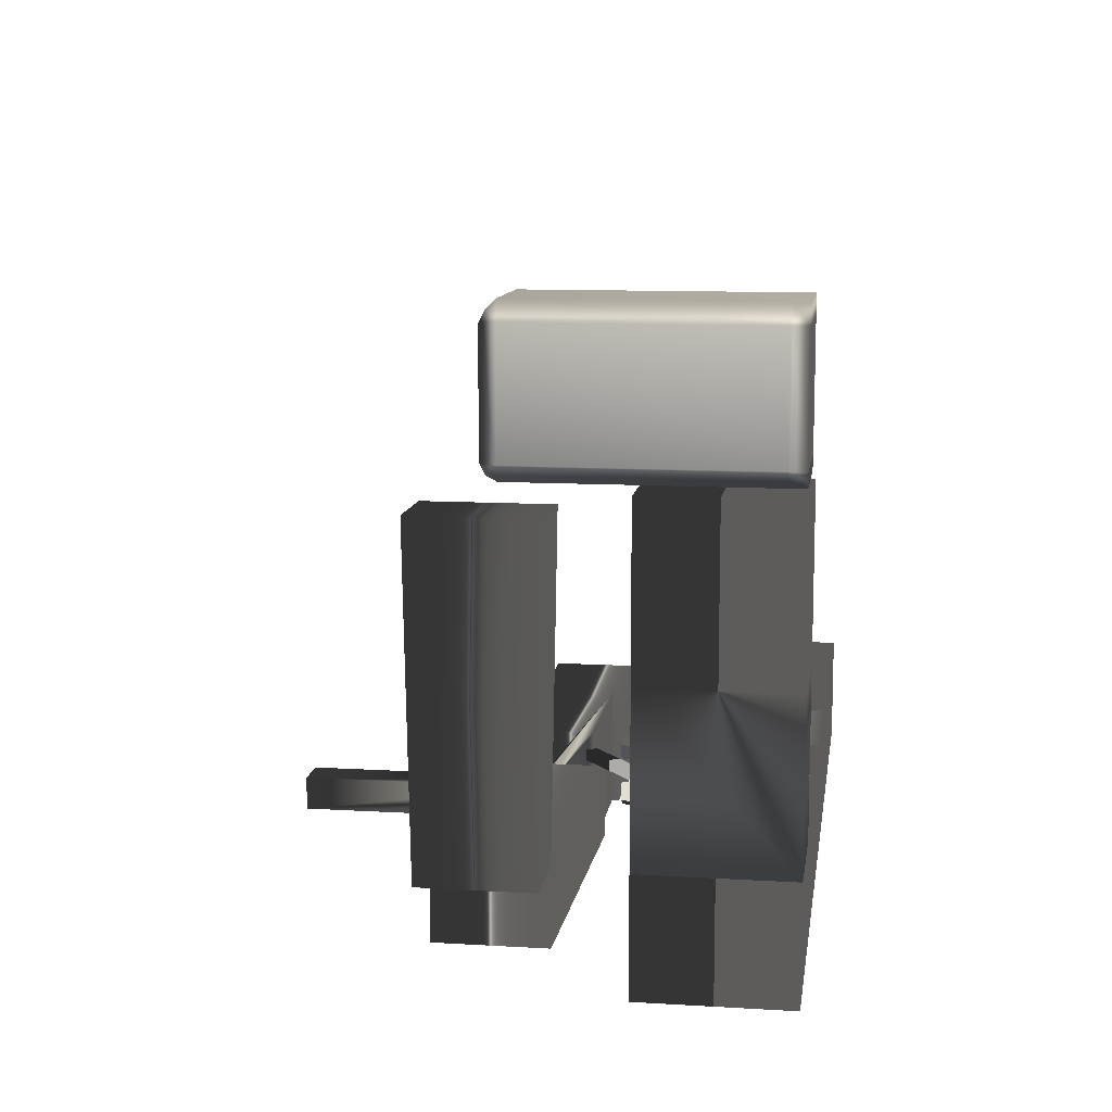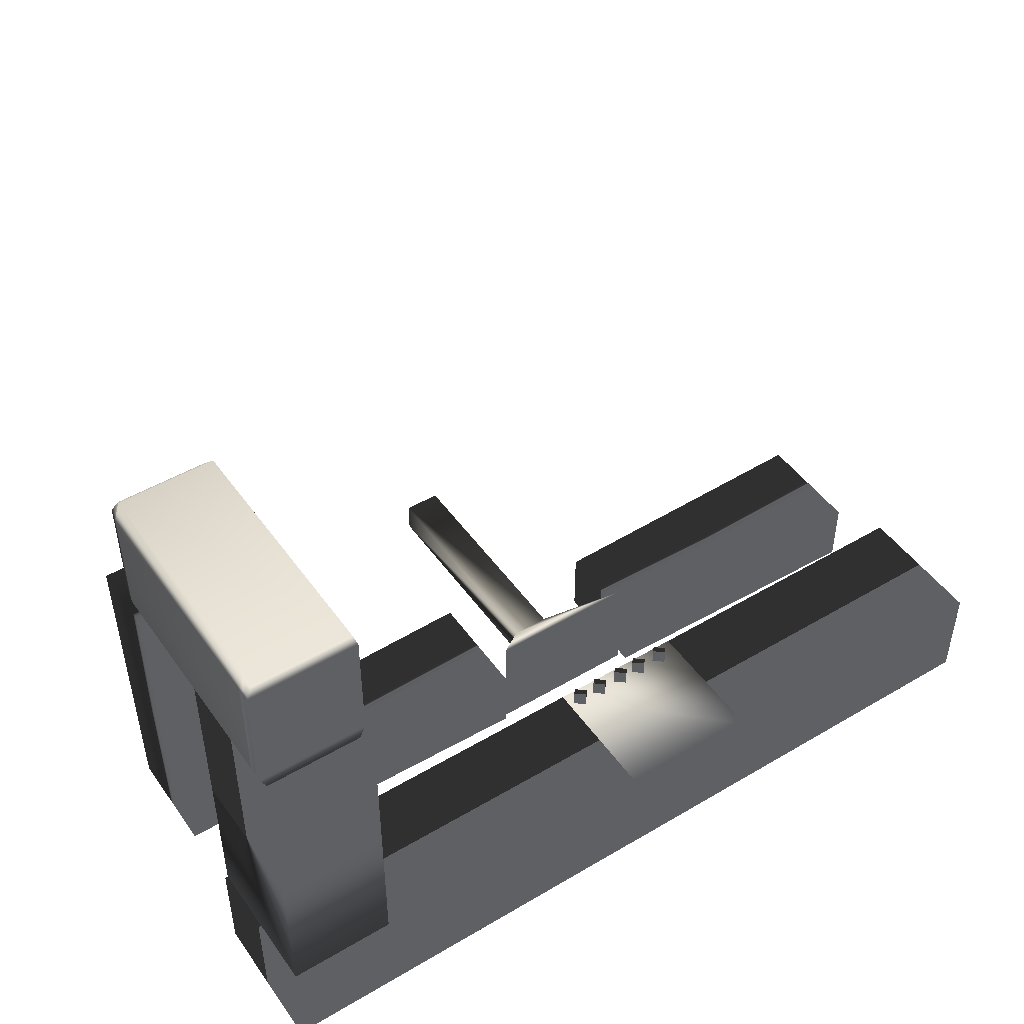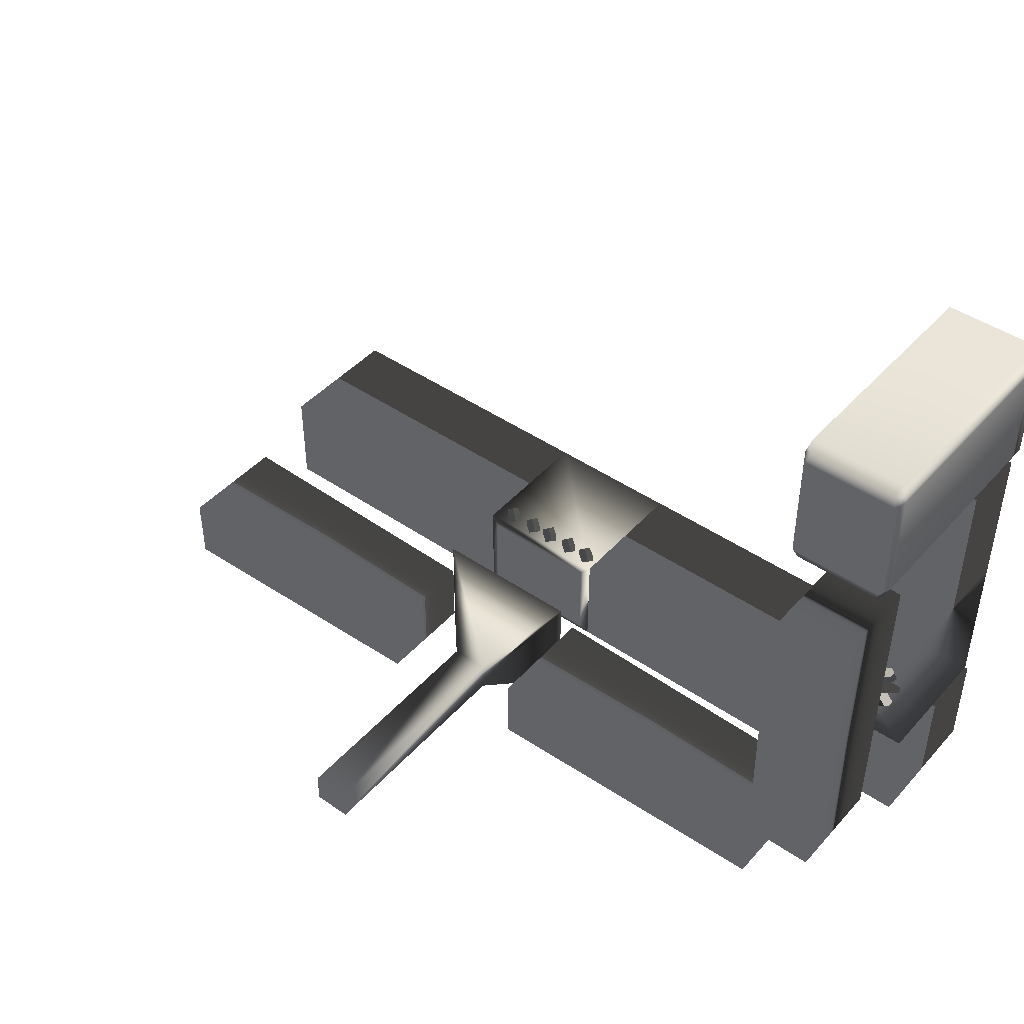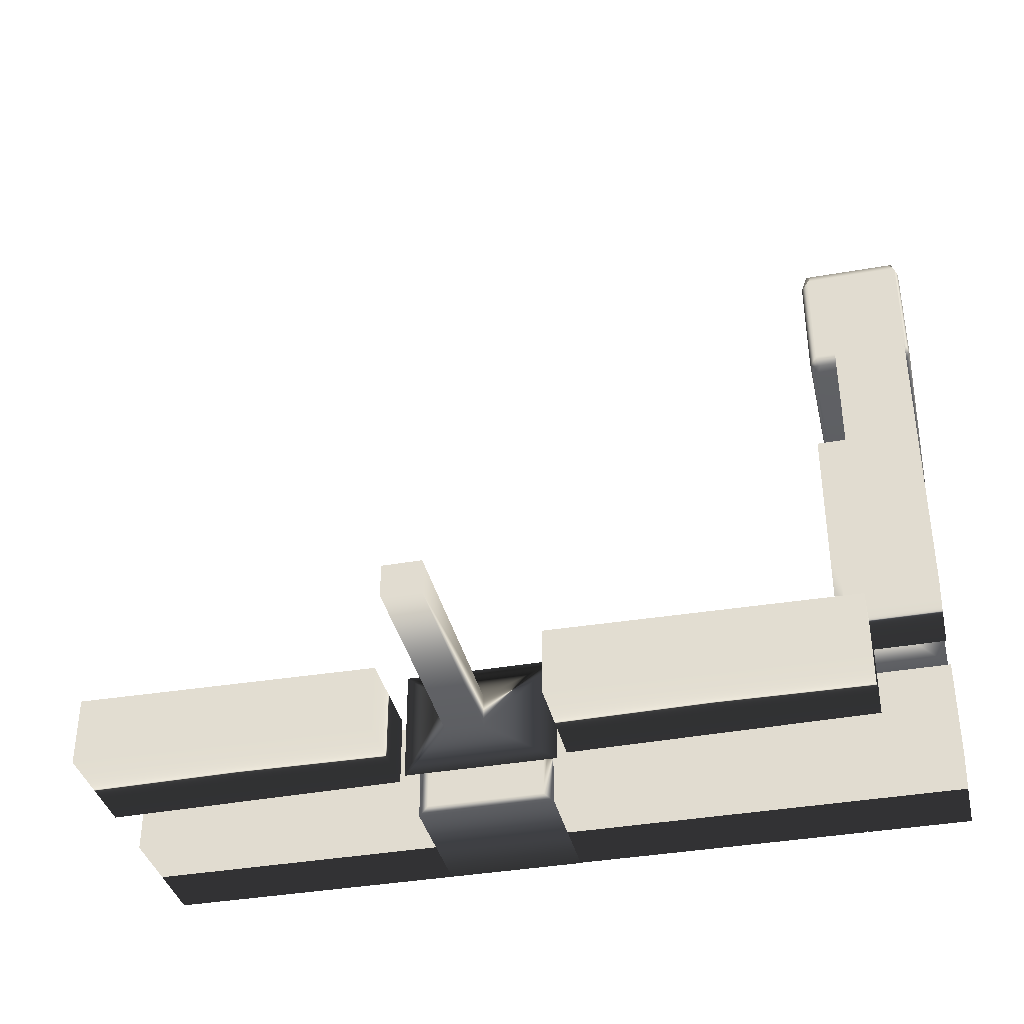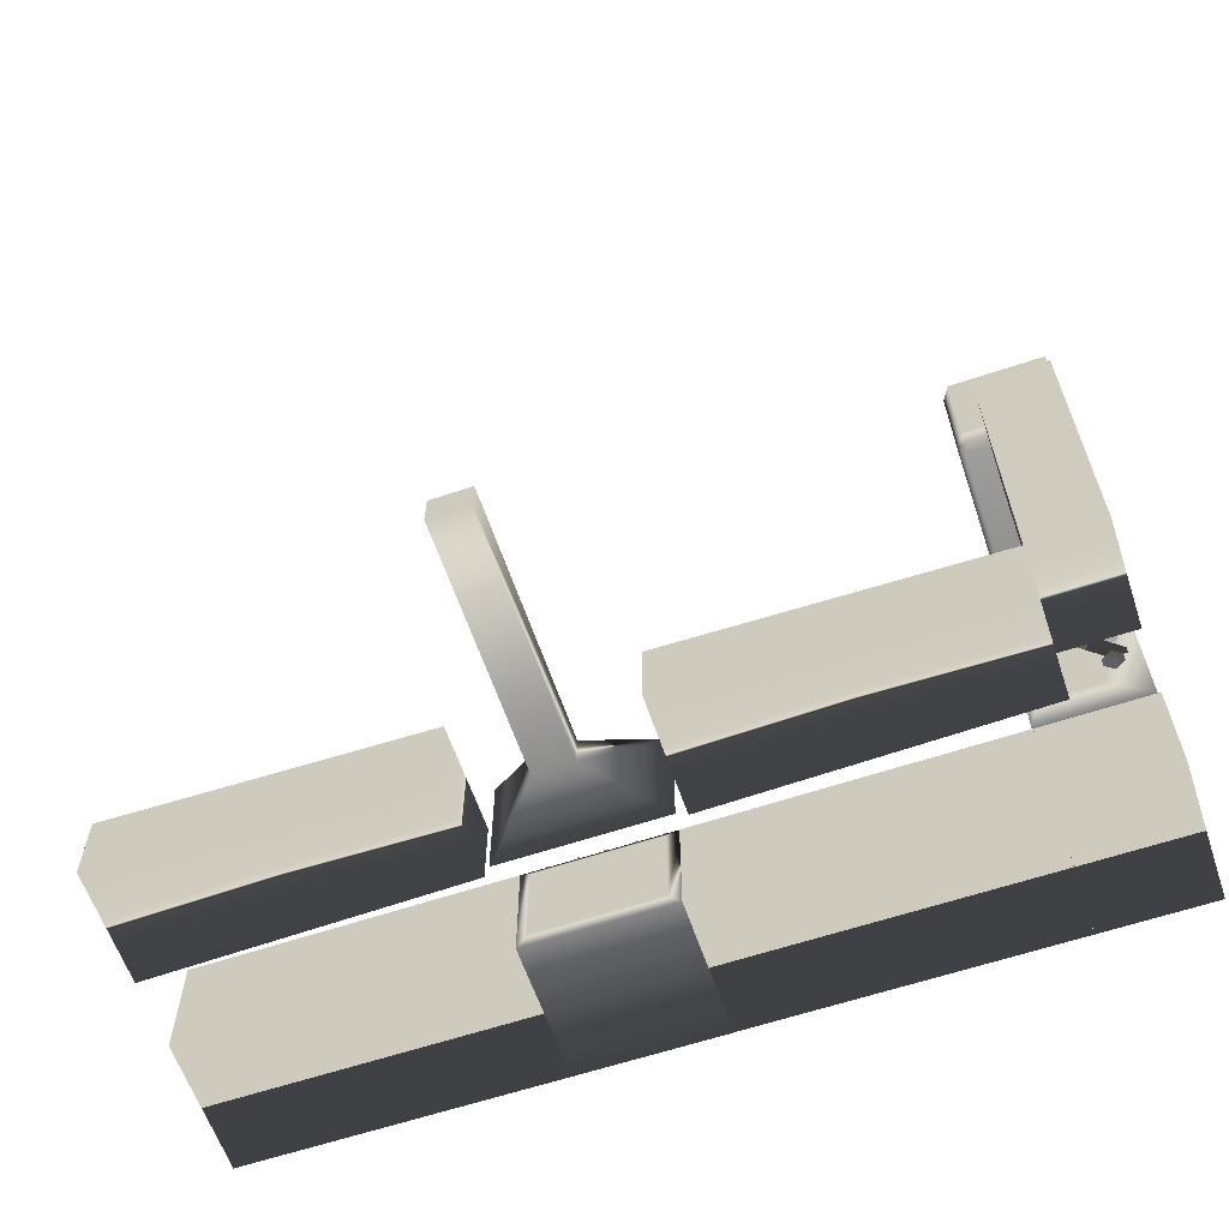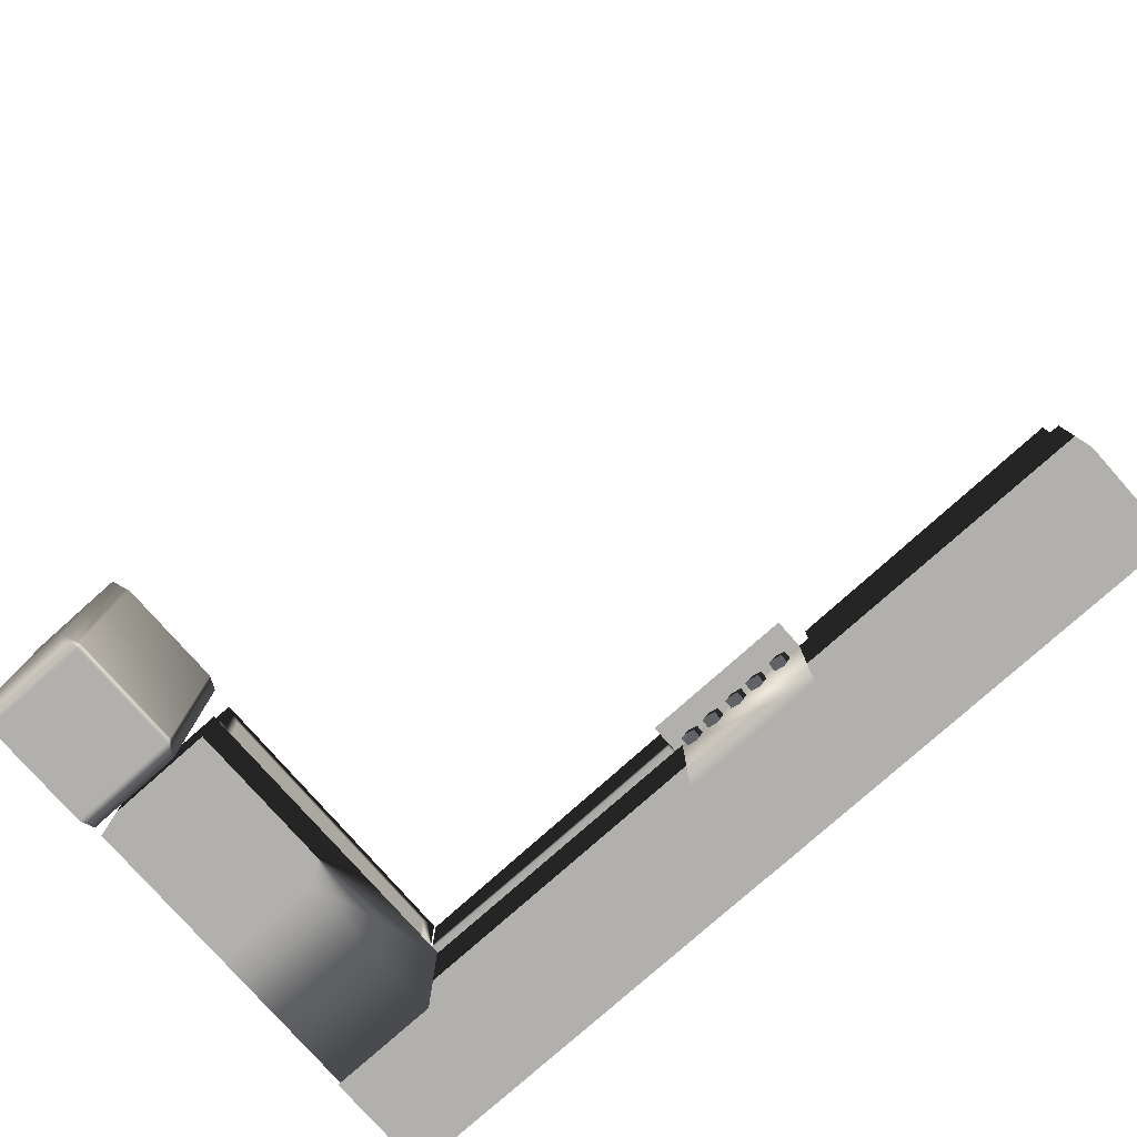
<metadata>
{"format":"obj","ext":"obj","renderer":"f3d","projection":"perspective","resolution":1024,"background":"white","views":[{"elev":10.8,"azim":-81.6,"up":"+Z"},{"elev":47.3,"azim":-33.7,"up":"+Z"},{"elev":44.5,"azim":-141.3,"up":"+Z"},{"elev":-37.0,"azim":-167.1,"up":"+Z"},{"elev":-61.8,"azim":-161.2,"up":"+Z"},{"elev":-78.8,"azim":41.6,"up":"+Y"}]}
</metadata>
<code>
g
v  -0.06307 0.004521 -1.118
v  0.5004 0.004521 -1.118
v  -0.06307 0.004521 -0.6987
v  0.5004 0.004521 -0.6987
v  -0.06307 0.5513 -1.118
v  0.5004 0.5513 -1.118
v  -0.06307 0.5513 -0.6987
v  0.5004 0.5513 -0.6987
v  -0.02149 0.5668 -1.083
v  0.4588 0.5668 -1.083
v  0.4588 0.5668 -0.7341
v  -0.02149 0.5668 -0.7341
v  -0.04081 0.4995 -0.6985
v  -0.000483 0.467 -0.6985
v  -0.03989 0.5006 -0.6634
v  0.000439 0.4681 -0.6634
v  -0.008788 0.5374 -0.7021
v  0.03154 0.5049 -0.7021
v  -0.007866 0.5385 -0.667
v  0.03246 0.506 -0.667
v  0.05914 0.4995 -0.6985
v  0.06007 0.5006 -0.6634
v  0.1004 0.4681 -0.6634
v  0.09947 0.467 -0.6985
v  0.09117 0.5374 -0.7021
v  0.1315 0.5049 -0.7021
v  0.1324 0.506 -0.667
v  0.09209 0.5385 -0.667
v  0.1694 0.4995 -0.6985
v  0.1704 0.5006 -0.6634
v  0.2107 0.4681 -0.6634
v  0.2098 0.467 -0.6985
v  0.2015 0.5374 -0.7021
v  0.2418 0.5049 -0.7021
v  0.2427 0.506 -0.667
v  0.2024 0.5385 -0.667
v  0.2653 0.4995 -0.6985
v  0.2662 0.5006 -0.6634
v  0.3065 0.4681 -0.6634
v  0.3056 0.467 -0.6985
v  0.2973 0.5374 -0.7021
v  0.3376 0.5049 -0.7021
v  0.3386 0.506 -0.667
v  0.2982 0.5385 -0.667
v  0.3772 0.4995 -0.6985
v  0.3781 0.5006 -0.6634
v  0.4184 0.4681 -0.6634
v  0.4175 0.467 -0.6985
v  0.4092 0.5374 -0.7021
v  0.4495 0.5049 -0.7021
v  0.4505 0.506 -0.667
v  0.4101 0.5385 -0.667
v  -1.628 0.5614 -0.4606
v  -1.594 0.5614 -0.4199
v  -1.627 0.5888 -0.4616
v  -1.592 0.5888 -0.4208
v  -1.589 0.5586 -0.4941
v  -1.554 0.5586 -0.4534
v  -1.588 0.586 -0.4951
v  -1.553 0.586 -0.4543
v  -1.646 0.5511 -0.3664
v  -1.646 0.5511 -0.4012
v  -1.622 0.5203 -0.3664
v  -1.622 0.5203 -0.4012
v  -1.426 0.7246 -0.3664
v  -1.426 0.7246 -0.4012
v  -1.401 0.6938 -0.3664
v  -1.401 0.6938 -0.4012
v  -1.584 0.5614 -0.3467
v  -1.628 0.5614 -0.3156
v  -1.584 0.5888 -0.3455
v  -1.627 0.5888 -0.3144
v  -1.554 0.5586 -0.3047
v  -1.598 0.5586 -0.2736
v  -1.554 0.586 -0.3035
v  -1.597 0.586 -0.2724
v  0.5004 0.004521 -1.118
v  1.714 0.004521 -1.118
v  0.5004 0.004521 -0.6987
v  1.714 0.004521 -0.6987
v  0.5004 0.5513 -1.118
v  1.714 0.5513 -1.118
v  0.5004 0.5513 -0.6987
v  1.714 0.5513 -0.6987
v  -1.69 0.004519 0.5193
v  -1.69 0.004521 -0.6941
v  -1.27 0.004519 0.5193
v  -1.27 0.004521 -0.6941
v  -1.69 0.5513 0.5193
v  -1.69 0.5513 -0.6941
v  -1.27 0.5513 0.5193
v  -1.27 0.5513 -0.6941
v  -1.27 0.00452 -0.08741
v  -1.69 0.00452 -0.08741
v  -1.69 0.5513 -0.08741
v  -1.27 0.5513 -0.08741
v  -1.54 0.5513 -0.5423
v  -1.308 0.5513 -0.5423
v  -1.308 0.5513 -0.2392
v  -1.54 0.5513 -0.2392
v  -1.519 0.4769 -0.5147
v  -1.329 0.4769 -0.5147
v  -1.329 0.4769 -0.2668
v  -1.519 0.4769 -0.2668
v  0.5004 0.8446 -1.12
v  1.714 0.822 -1.12
v  0.5004 0.8446 -0.8396
v  1.714 0.822 -0.8396
v  0.5004 1.255 -1.12
v  1.714 1.278 -1.12
v  0.5004 1.255 -0.8396
v  1.714 1.278 -0.8396
v  -1.692 0.8446 -0.7722
v  -1.692 0.822 0.4413
v  -1.411 0.8446 -0.7722
v  -1.411 0.822 0.4413
v  -1.692 1.255 -0.7722
v  -1.692 1.278 0.4413
v  -1.411 1.255 -0.7722
v  -1.411 1.278 0.4413
v  -1.411 0.8862 0.3782
v  -1.411 0.9065 -0.7091
v  -1.411 1.193 -0.7091
v  -1.411 1.213 0.3782
v  -1.66 0.8862 0.3782
v  -1.66 0.9065 -0.7091
v  -1.66 1.193 -0.7091
v  -1.66 1.213 0.3782
v  -0.1444 0.8698 -1.11
v  0.4755 0.8698 -1.11
v  -0.1444 0.8698 -0.6547
v  0.4755 0.8698 -0.6547
v  0.09016 2.068 -1.086
v  0.2409 2.068 -1.086
v  0.09016 2.068 -0.9566
v  0.2409 2.068 -0.9566
v  0.09016 1.134 -1.086
v  0.2409 1.134 -1.086
v  0.2409 1.134 -0.9566
v  0.09016 1.134 -0.9566
v  -1.411 0.8446 -1.061
v  -1.411 0.8446 -0.7806
v  -0.1734 0.822 -0.7806
v  -0.1734 0.822 -1.061
v  -1.411 1.255 -1.061
v  -0.1734 1.278 -1.061
v  -0.1734 1.278 -0.7806
v  -1.411 1.255 -0.7806
v  -1.691 0.01376 1.12
v  -1.317 0.01376 1.12
v  -1.317 0.01376 0.554
v  -1.691 0.01376 0.554
v  -1.679 1.004 1.09
v  -1.679 1.01 0.572
v  -1.34 1.01 0.572
v  -1.34 1.004 1.09
v  -1.691 0.07397 0.554
v  -1.691 0.9701 0.554
v  -1.691 0.9701 1.12
v  -1.691 0.07396 1.12
v  -1.317 0.07397 0.554
v  -1.317 0.9701 0.554
v  -1.317 0.07396 1.12
v  -1.317 0.9701 1.12
v  -1.294 0.01376 1.05
v  -1.294 0.01376 0.6088
v  -1.714 0.01376 0.6088
v  -1.714 0.01376 1.05
v  -1.7 1.026 1.044
v  -1.7 1.026 0.6148
v  -1.324 1.026 0.6148
v  -1.324 1.026 1.044
v  -1.714 0.9701 0.6088
v  -1.714 0.9701 1.05
v  -1.714 0.07397 1.05
v  -1.714 0.07397 0.6088
v  -1.294 0.9701 1.05
v  -1.294 0.9701 0.6088
v  -1.294 0.07397 0.6088
v  -1.294 0.07397 1.05
v  -0.06119 0.004521 -0.6975
v  -0.06119 0.004521 -1.117
v  -1.275 0.004521 -1.117
v  -1.275 0.004521 -0.6975
v  -0.06119 0.5513 -0.6975
v  -1.275 0.5513 -0.6975
v  -1.275 0.5513 -1.117
v  -0.06119 0.5513 -1.117
v  -1.275 0.004521 -0.6975
v  -1.275 0.004521 -1.117
v  -1.701 0.004521 -1.117
v  -1.701 0.004521 -0.6975
v  -1.275 0.5513 -0.6975
v  -1.701 0.5513 -0.6975
v  -1.701 0.5513 -1.117
v  -1.275 0.5513 -1.117
g kitchen-02
f -194 -196 -193
f -195 -193 -196
f -187 -188 -186
f -185 -186 -188
f -195 -196 -191
f -192 -191 -196
f -193 -195 -189
f -191 -189 -195
f -194 -193 -190
f -189 -190 -193
f -196 -194 -192
f -190 -192 -194
f -191 -192 -187
f -188 -187 -192
f -189 -191 -186
f -187 -186 -191
f -190 -189 -185
f -186 -185 -189
f -192 -190 -188
f -185 -188 -190
f -182 -184 -181
f -183 -181 -184
f -179 -180 -177
f -178 -177 -180
f -183 -184 -179
f -180 -179 -184
f -181 -183 -177
f -179 -177 -183
f -182 -181 -178
f -177 -178 -181
f -184 -182 -180
f -178 -180 -182
f -175 -176 -174
f -173 -174 -176
f -171 -172 -170
f -169 -170 -172
f -173 -176 -171
f -172 -171 -176
f -174 -173 -170
f -171 -170 -173
f -175 -174 -169
f -170 -169 -174
f -176 -175 -172
f -169 -172 -175
f -167 -168 -166
f -165 -166 -168
f -163 -164 -162
f -161 -162 -164
f -165 -168 -163
f -164 -163 -168
f -166 -165 -162
f -163 -162 -165
f -167 -166 -161
f -162 -161 -166
f -168 -167 -164
f -161 -164 -167
f -159 -160 -158
f -157 -158 -160
f -155 -156 -154
f -153 -154 -156
f -157 -160 -155
f -156 -155 -160
f -158 -157 -154
f -155 -154 -157
f -159 -158 -153
f -154 -153 -158
f -160 -159 -156
f -153 -156 -159
f -151 -152 -150
f -149 -150 -152
f -147 -148 -146
f -145 -146 -148
f -149 -152 -147
f -148 -147 -152
f -150 -149 -146
f -147 -146 -149
f -151 -150 -145
f -146 -145 -150
f -152 -151 -148
f -145 -148 -151
f -142 -144 -141
f -143 -141 -144
f -139 -140 -137
f -138 -137 -140
f -143 -144 -139
f -140 -139 -144
f -141 -143 -137
f -139 -137 -143
f -142 -141 -138
f -137 -138 -141
f -144 -142 -140
f -138 -140 -142
f -134 -136 -133
f -135 -133 -136
f -131 -132 -129
f -130 -129 -132
f -135 -136 -131
f -132 -131 -136
f -133 -135 -129
f -131 -129 -135
f -134 -133 -130
f -129 -130 -133
f -136 -134 -132
f -130 -132 -134
f -128 -126 -125
f -125 -127 -128
f -124 -123 -121
f -121 -122 -124
f -128 -127 -123
f -123 -124 -128
f -127 -125 -121
f -121 -123 -127
f -125 -126 -122
f -122 -121 -125
f -126 -128 -124
f -124 -122 -126
f -118 -120 -117
f -119 -117 -120
f -115 -116 -113
f -114 -113 -116
f -119 -120 -115
f -116 -115 -120
f -117 -119 -113
f -115 -113 -119
f -118 -117 -114
f -113 -114 -117
f -120 -118 -116
f -114 -116 -118
f -104 -110 -103
f -112 -103 -110
f -101 -102 -106
f -108 -106 -102
f -102 -103 -108
f -112 -108 -103
f -109 -111 -105
f -107 -105 -111
f -101 -104 -105
f -109 -105 -104
f -112 -110 -108
f -106 -108 -110
f -111 -109 -103
f -104 -103 -109
f -95 -96 -94
f -93 -94 -96
f -107 -111 -102
f -103 -102 -111
f -106 -110 -101
f -104 -101 -110
f -105 -107 -99
f -100 -99 -107
f -101 -105 -98
f -99 -98 -105
f -102 -101 -97
f -98 -97 -101
f -107 -102 -100
f -97 -100 -102
f -99 -100 -95
f -96 -95 -100
f -98 -99 -94
f -95 -94 -99
f -97 -98 -93
f -94 -93 -98
f -100 -97 -96
f -93 -96 -97
f -90 -92 -89
f -91 -89 -92
f -87 -88 -85
f -86 -85 -88
f -91 -92 -87
f -88 -87 -92
f -89 -91 -85
f -87 -85 -91
f -90 -89 -86
f -85 -86 -89
f -92 -90 -88
f -86 -88 -90
f -83 -84 -81
f -82 -81 -84
f -78 -80 -77
f -79 -77 -80
f -80 -84 -79
f -83 -79 -84
f -79 -83 -77
f -81 -77 -83
f -69 -72 -70
f -71 -70 -72
f -78 -82 -80
f -84 -80 -82
f -76 -81 -75
f -82 -75 -81
f -75 -82 -74
f -78 -74 -82
f -74 -78 -73
f -77 -73 -78
f -73 -77 -76
f -81 -76 -77
f -72 -76 -71
f -75 -71 -76
f -71 -75 -70
f -74 -70 -75
f -70 -74 -69
f -73 -69 -74
f -69 -73 -72
f -76 -72 -73
f -66 -68 -65
f -67 -65 -68
f -63 -64 -61
f -62 -61 -64
f -67 -68 -59
f -60 -59 -68
f -59 -60 -63
f -64 -63 -60
f -65 -67 -58
f -59 -58 -67
f -58 -59 -61
f -63 -61 -59
f -66 -65 -57
f -58 -57 -65
f -57 -58 -62
f -61 -62 -58
f -68 -66 -60
f -57 -60 -66
f -60 -57 -64
f -62 -64 -57
f -55 -56 -54
f -53 -54 -56
f -51 -52 -50
f -49 -50 -52
f -53 -56 -51
f -52 -51 -56
f -54 -53 -50
f -51 -50 -53
f -55 -54 -49
f -50 -49 -54
f -56 -55 -52
f -49 -52 -55
f -29 -30 -32
f -31 -32 -30
f -28 -25 -27
f -26 -27 -25
f -24 -21 -23
f -22 -23 -21
f -40 -39 -36
f -35 -36 -39
f -17 -18 -20
f -19 -20 -18
f -37 -34 -38
f -33 -38 -34
f -27 -24 -28
f -23 -28 -24
f -29 -22 -30
f -21 -30 -22
f -39 -43 -35
f -42 -35 -43
f -36 -46 -40
f -45 -40 -46
f -25 -20 -26
f -19 -26 -20
f -18 -17 -31
f -32 -31 -17
f -38 -33 -44
f -41 -44 -33
f -34 -37 -47
f -48 -47 -37
f -30 -45 -31
f -46 -31 -45
f -32 -47 -29
f -48 -29 -47
f -27 -26 -43
f -42 -43 -26
f -25 -28 -41
f -44 -41 -28
f -23 -22 -38
f -37 -38 -22
f -21 -24 -40
f -39 -40 -24
f -18 -36 -19
f -35 -19 -36
f -20 -33 -17
f -34 -17 -33
f -28 -23 -44
f -38 -44 -23
f -27 -43 -24
f -39 -24 -43
f -30 -21 -45
f -40 -45 -21
f -22 -29 -37
f -48 -37 -29
f -26 -19 -42
f -35 -42 -19
f -25 -41 -20
f -33 -20 -41
f -17 -34 -32
f -47 -32 -34
f -31 -46 -18
f -36 -18 -46
f -13 -14 -16
f -15 -16 -14
f -9 -10 -12
f -11 -12 -10
f -15 -14 -9
f -10 -9 -14
f -16 -15 -12
f -9 -12 -15
f -13 -16 -11
f -12 -11 -16
f -14 -13 -10
f -11 -10 -13
f -5 -6 -8
f -7 -8 -6
f -1 -2 -4
f -3 -4 -2
f -7 -6 -1
f -2 -1 -6
f -8 -7 -4
f -1 -4 -7
f -5 -8 -3
f -4 -3 -8
f -6 -5 -2
f -3 -2 -5
g

</code>
